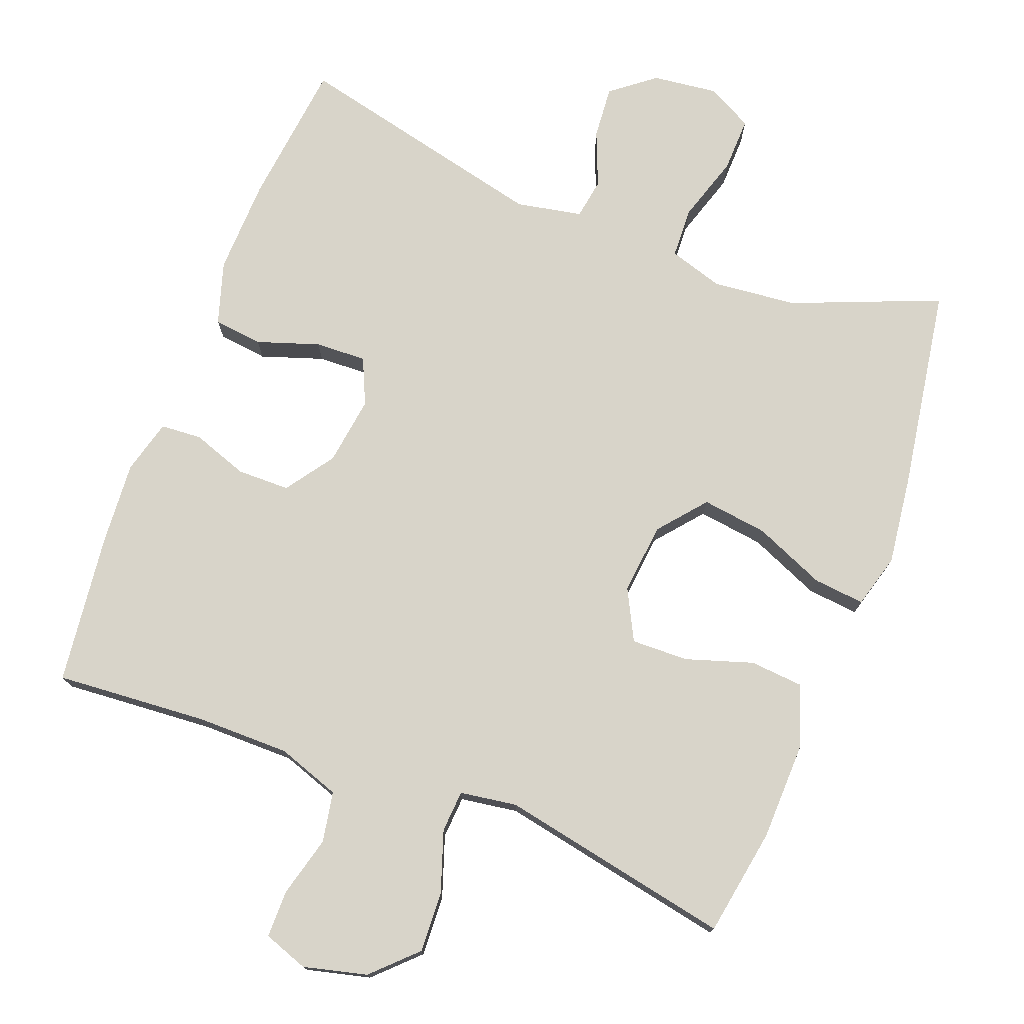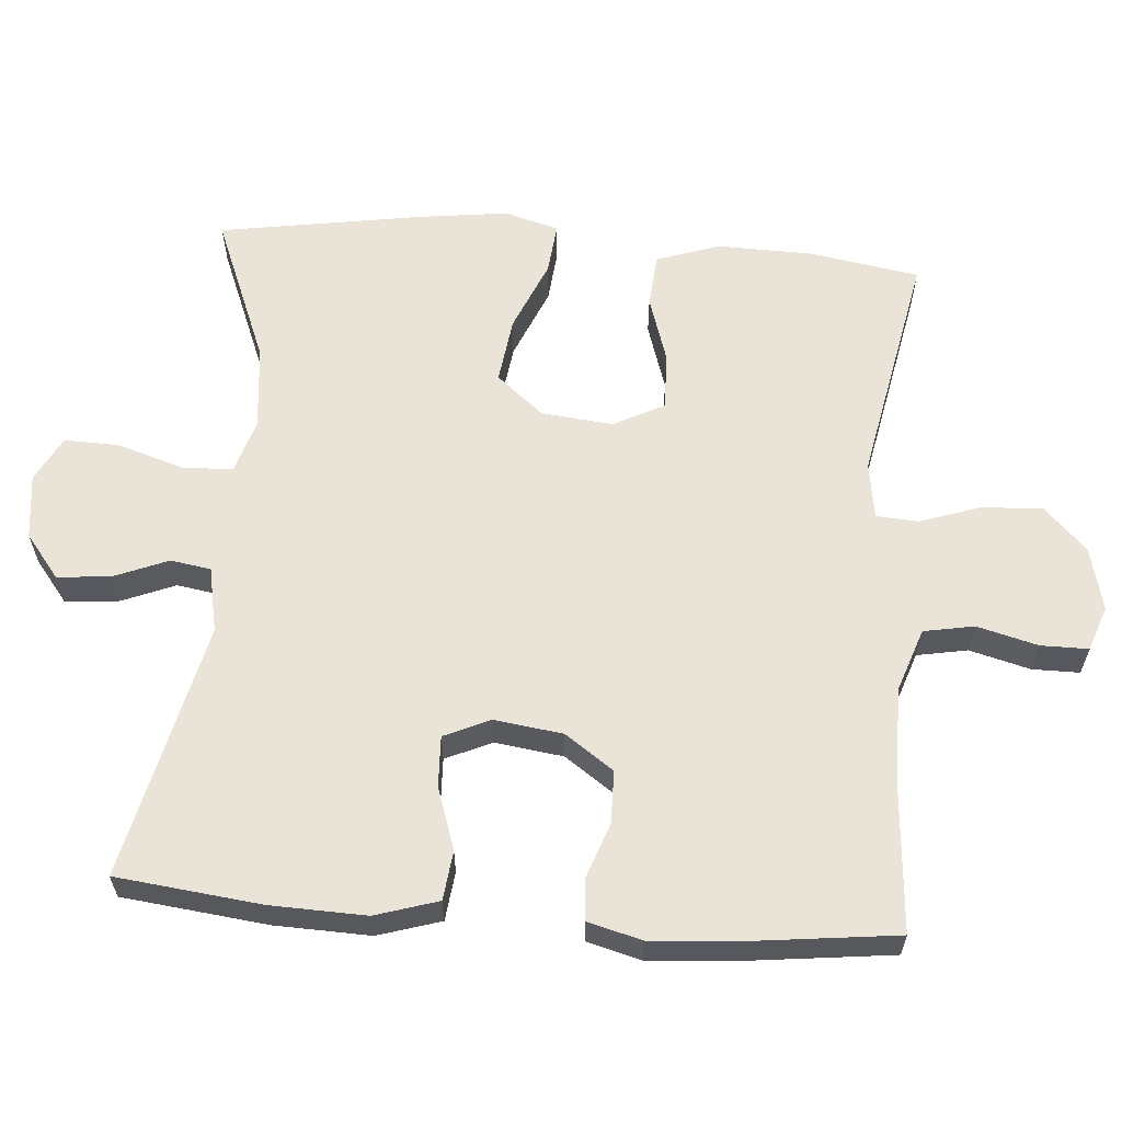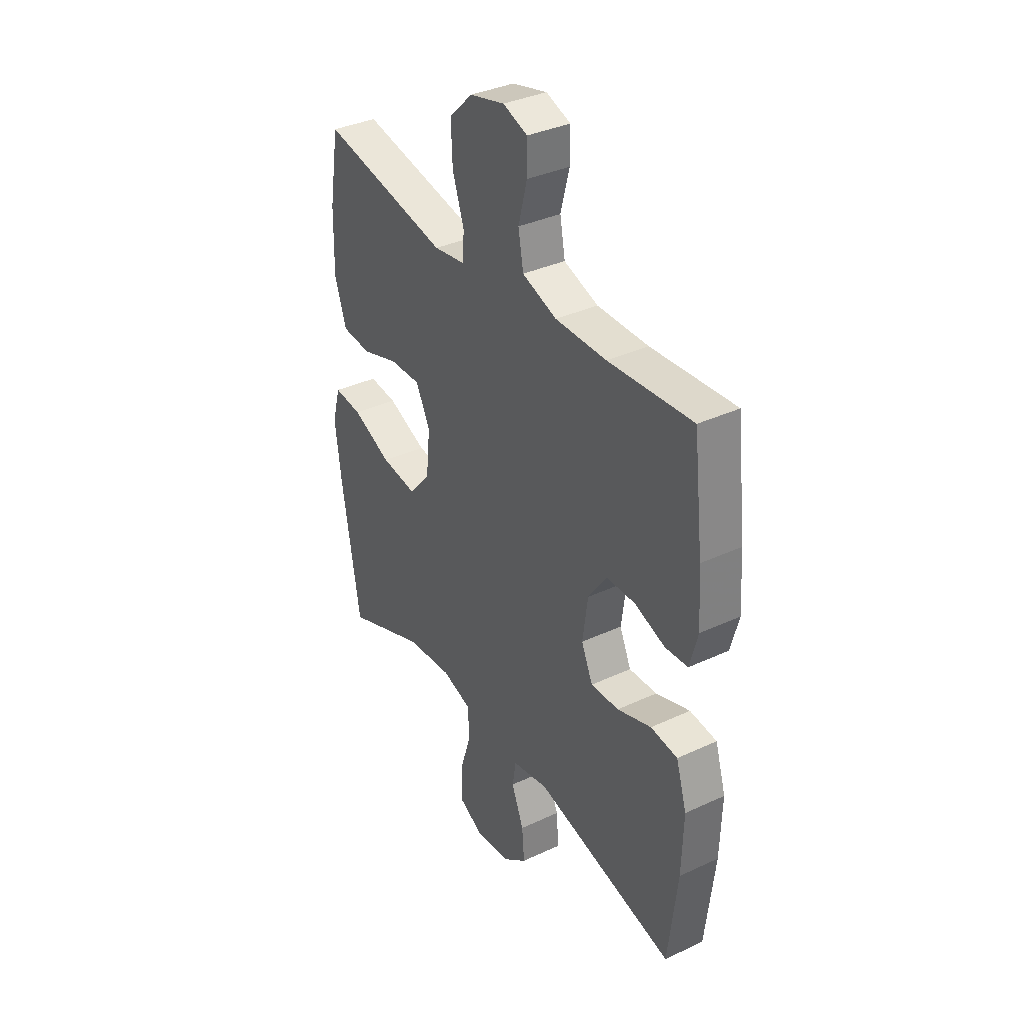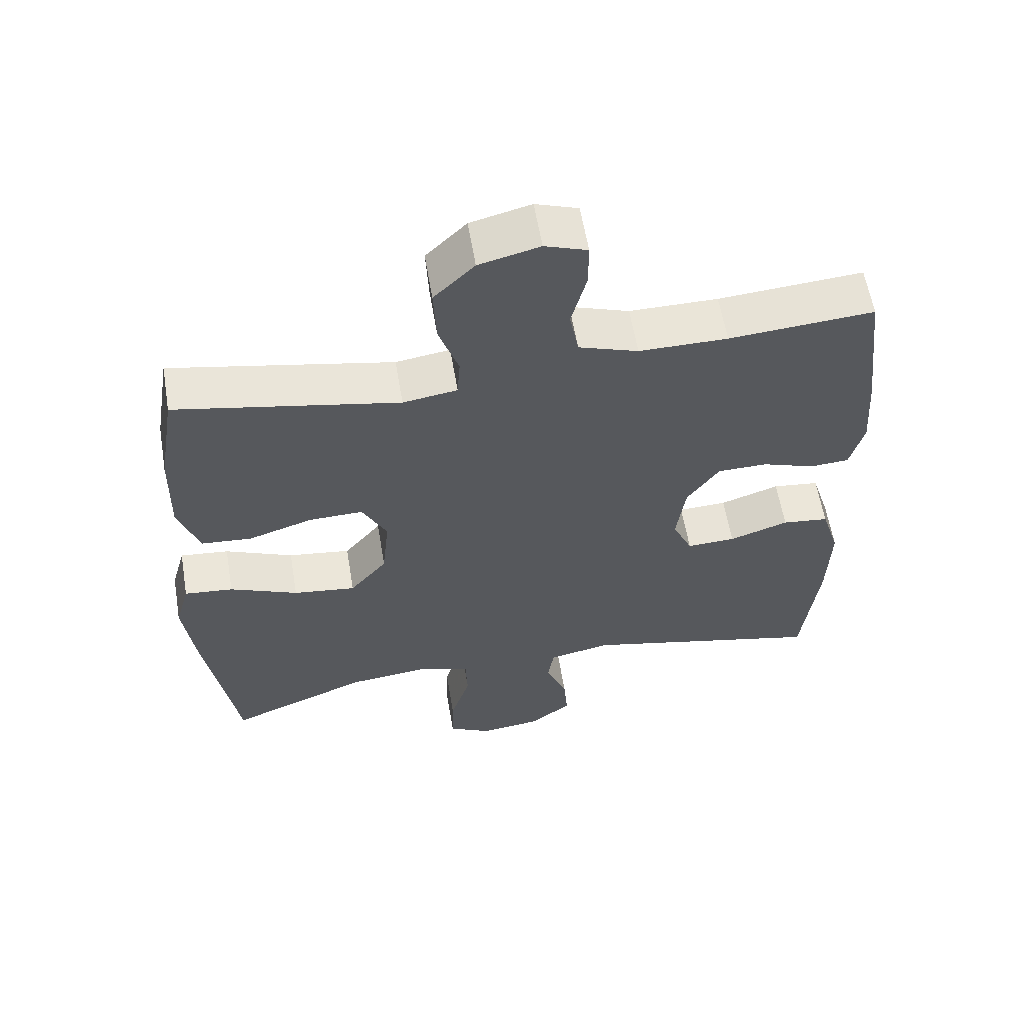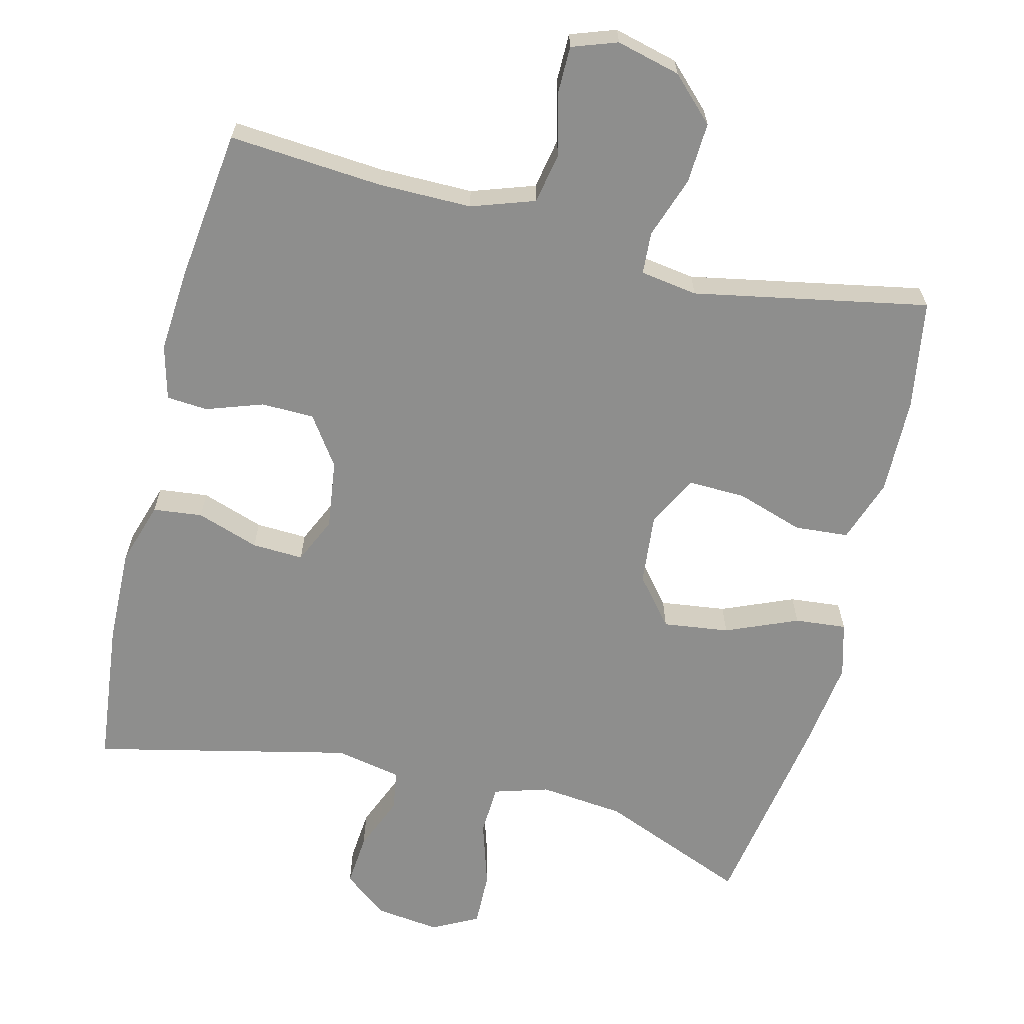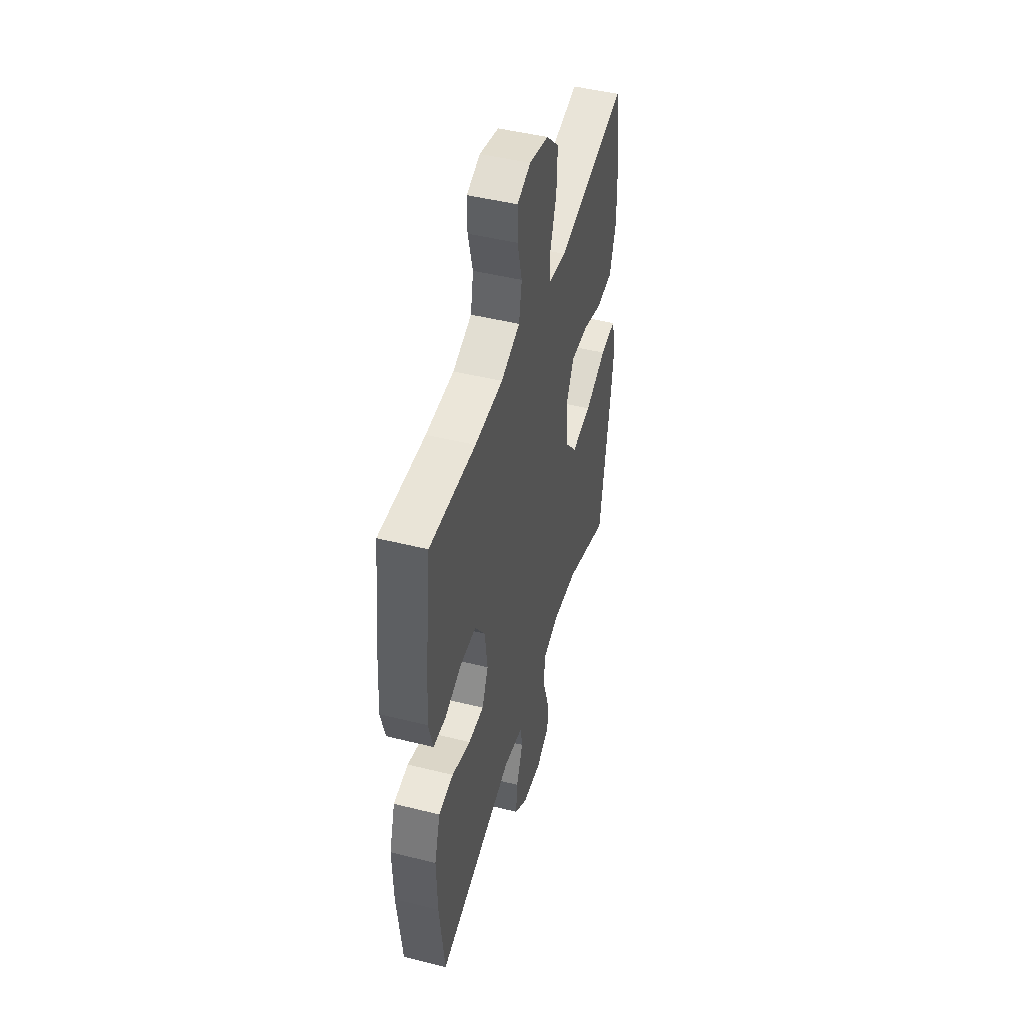
<metadata>
{"format":"obj","ext":"obj","renderer":"f3d","projection":"perspective","resolution":1024,"background":"white","views":[{"elev":75.7,"azim":21.0,"up":"+Y"},{"elev":61.1,"azim":-85.5,"up":"+Y"},{"elev":35.9,"azim":-121.5,"up":"+Z"},{"elev":59.5,"azim":170.5,"up":"+Z"},{"elev":-64.8,"azim":-14.1,"up":"+Y"},{"elev":47.0,"azim":-74.2,"up":"+Z"}]}
</metadata>
<code>
v 0.5 0.07 0.5
v 0.525 0.07 0.35
v 0.528 0.07 0.216
v 0.498 0.07 0.128
v 0.424 0.07 0.122
v 0.331 0.07 0.152
v 0.252 0.07 0.154
v 0.216 0.07 0.084
v 0.226 0.07 -0.015
v 0.28 0.07 -0.08
v 0.371 0.07 -0.068
v 0.47 0.07 -0.026
v 0.541 0.07 -0.019
v 0.562 0.07 -0.094
v 0.546 0.07 -0.218
v 0.5 0.07 -0.5
v 0.295 0.07 -0.417
v 0.178 0.07 -0.405
v 0.103 0.07 -0.428
v 0.1 0.07 -0.498
v 0.129 0.07 -0.59
v 0.131 0.07 -0.666
v 0.068 0.07 -0.699
v -0.022 0.07 -0.688
v -0.082 0.07 -0.641
v -0.076 0.07 -0.568
v -0.045 0.07 -0.492
v -0.054 0.07 -0.436
v -0.145 0.07 -0.418
v -0.5 0.07 -0.5
v -0.523 0.07 -0.299
v -0.527 0.07 -0.167
v -0.5 0.07 -0.08
v -0.432 0.07 -0.072
v -0.346 0.07 -0.101
v -0.275 0.07 -0.104
v -0.246 0.07 -0.04
v -0.259 0.07 0.055
v -0.306 0.07 0.122
v -0.379 0.07 0.123
v -0.456 0.07 0.096
v -0.513 0.07 0.1
v -0.533 0.07 0.175
v -0.525 0.07 0.29
v -0.5 0.07 0.5
v -0.289 0.07 0.484
v -0.16 0.07 0.484
v -0.073 0.07 0.514
v -0.06 0.07 0.584
v -0.082 0.07 0.668
v -0.082 0.07 0.734
v -0.02 0.07 0.756
v 0.068 0.07 0.734
v 0.127 0.07 0.676
v 0.123 0.07 0.592
v 0.094 0.07 0.507
v 0.098 0.07 0.449
v 0.177 0.07 0.437
v 0.5 0 0.5
v 0.525 0 0.35
v 0.528 0 0.216
v 0.498 0 0.128
v 0.424 0 0.122
v 0.331 0 0.152
v 0.252 0 0.154
v 0.216 0 0.084
v 0.226 0 -0.015
v 0.28 0 -0.08
v 0.371 0 -0.068
v 0.47 0 -0.026
v 0.541 0 -0.019
v 0.562 0 -0.094
v 0.546 0 -0.218
v 0.5 0 -0.5
v 0.295 0 -0.417
v 0.178 0 -0.405
v 0.103 0 -0.428
v 0.1 0 -0.498
v 0.129 0 -0.59
v 0.131 0 -0.666
v 0.068 0 -0.699
v -0.022 0 -0.688
v -0.082 0 -0.641
v -0.076 0 -0.568
v -0.045 0 -0.492
v -0.054 0 -0.436
v -0.145 0 -0.418
v -0.5 0 -0.5
v -0.523 0 -0.299
v -0.527 0 -0.167
v -0.5 0 -0.08
v -0.432 0 -0.072
v -0.346 0 -0.101
v -0.275 0 -0.104
v -0.246 0 -0.04
v -0.259 0 0.055
v -0.306 0 0.122
v -0.379 0 0.123
v -0.456 0 0.096
v -0.513 0 0.1
v -0.533 0 0.175
v -0.525 0 0.29
v -0.5 0 0.5
v -0.289 0 0.484
v -0.16 0 0.484
v -0.073 0 0.514
v -0.06 0 0.584
v -0.082 0 0.668
v -0.082 0 0.734
v -0.02 0 0.756
v 0.068 0 0.734
v 0.127 0 0.676
v 0.123 0 0.592
v 0.094 0 0.507
v 0.098 0 0.449
v 0.177 0 0.437
f 54 55 56
f 53 54 56
f 52 53 56
f 51 52 56
f 50 51 56
f 49 50 56
f 48 49 56 57
f 47 48 57
f 46 47 57 58
f 45 46 58
f 44 45 58
f 43 44 58
f 42 43 58
f 41 42 58
f 40 41 58
f 33 34 35
f 32 33 35
f 31 32 35
f 30 31 35
f 29 30 35
f 28 29 35 36
f 25 26 27
f 24 25 27
f 23 24 27
f 22 23 27
f 21 22 27
f 20 21 27
f 19 20 27 28
f 28 36 37
f 19 28 37
f 18 19 37
f 15 16 17
f 14 15 17
f 13 14 17
f 12 13 17
f 11 12 17
f 10 11 17 18
f 4 5 6
f 3 4 6
f 2 3 6
f 1 2 6
f 58 1 6
f 58 6 7
f 39 40 58 7
f 38 39 7 8
f 18 37 38
f 10 18 38
f 9 10 38
f 8 9 38
f 114 113 112
f 114 112 111
f 114 111 110
f 114 110 109
f 114 109 108
f 114 108 107
f 115 114 107 106
f 115 106 105
f 116 115 105 104
f 116 104 103
f 116 103 102
f 116 102 101
f 116 101 100
f 116 100 99
f 116 99 98
f 93 92 91
f 93 91 90
f 93 90 89
f 93 89 88
f 93 88 87
f 94 93 87 86
f 85 84 83
f 85 83 82
f 85 82 81
f 85 81 80
f 85 80 79
f 85 79 78
f 86 85 78 77
f 95 94 86
f 95 86 77
f 95 77 76
f 75 74 73
f 75 73 72
f 75 72 71
f 75 71 70
f 75 70 69
f 76 75 69 68
f 64 63 62
f 64 62 61
f 64 61 60
f 64 60 59
f 64 59 116
f 65 64 116
f 65 116 98 97
f 66 65 97 96
f 96 95 76
f 96 76 68
f 96 68 67
f 96 67 66
f 1 59 60 2
f 2 60 61 3
f 3 61 62 4
f 4 62 63 5
f 5 63 64 6
f 6 64 65 7
f 7 65 66 8
f 8 66 67 9
f 9 67 68 10
f 10 68 69 11
f 11 69 70 12
f 12 70 71 13
f 13 71 72 14
f 14 72 73 15
f 15 73 74 16
f 16 74 75 17
f 17 75 76 18
f 18 76 77 19
f 19 77 78 20
f 20 78 79 21
f 21 79 80 22
f 22 80 81 23
f 23 81 82 24
f 24 82 83 25
f 25 83 84 26
f 26 84 85 27
f 27 85 86 28
f 28 86 87 29
f 29 87 88 30
f 30 88 89 31
f 31 89 90 32
f 32 90 91 33
f 33 91 92 34
f 34 92 93 35
f 35 93 94 36
f 36 94 95 37
f 37 95 96 38
f 38 96 97 39
f 39 97 98 40
f 40 98 99 41
f 41 99 100 42
f 42 100 101 43
f 43 101 102 44
f 44 102 103 45
f 45 103 104 46
f 46 104 105 47
f 47 105 106 48
f 48 106 107 49
f 49 107 108 50
f 50 108 109 51
f 51 109 110 52
f 52 110 111 53
f 53 111 112 54
f 54 112 113 55
f 55 113 114 56
f 56 114 115 57
f 57 115 116 58
f 58 116 59 1

</code>
